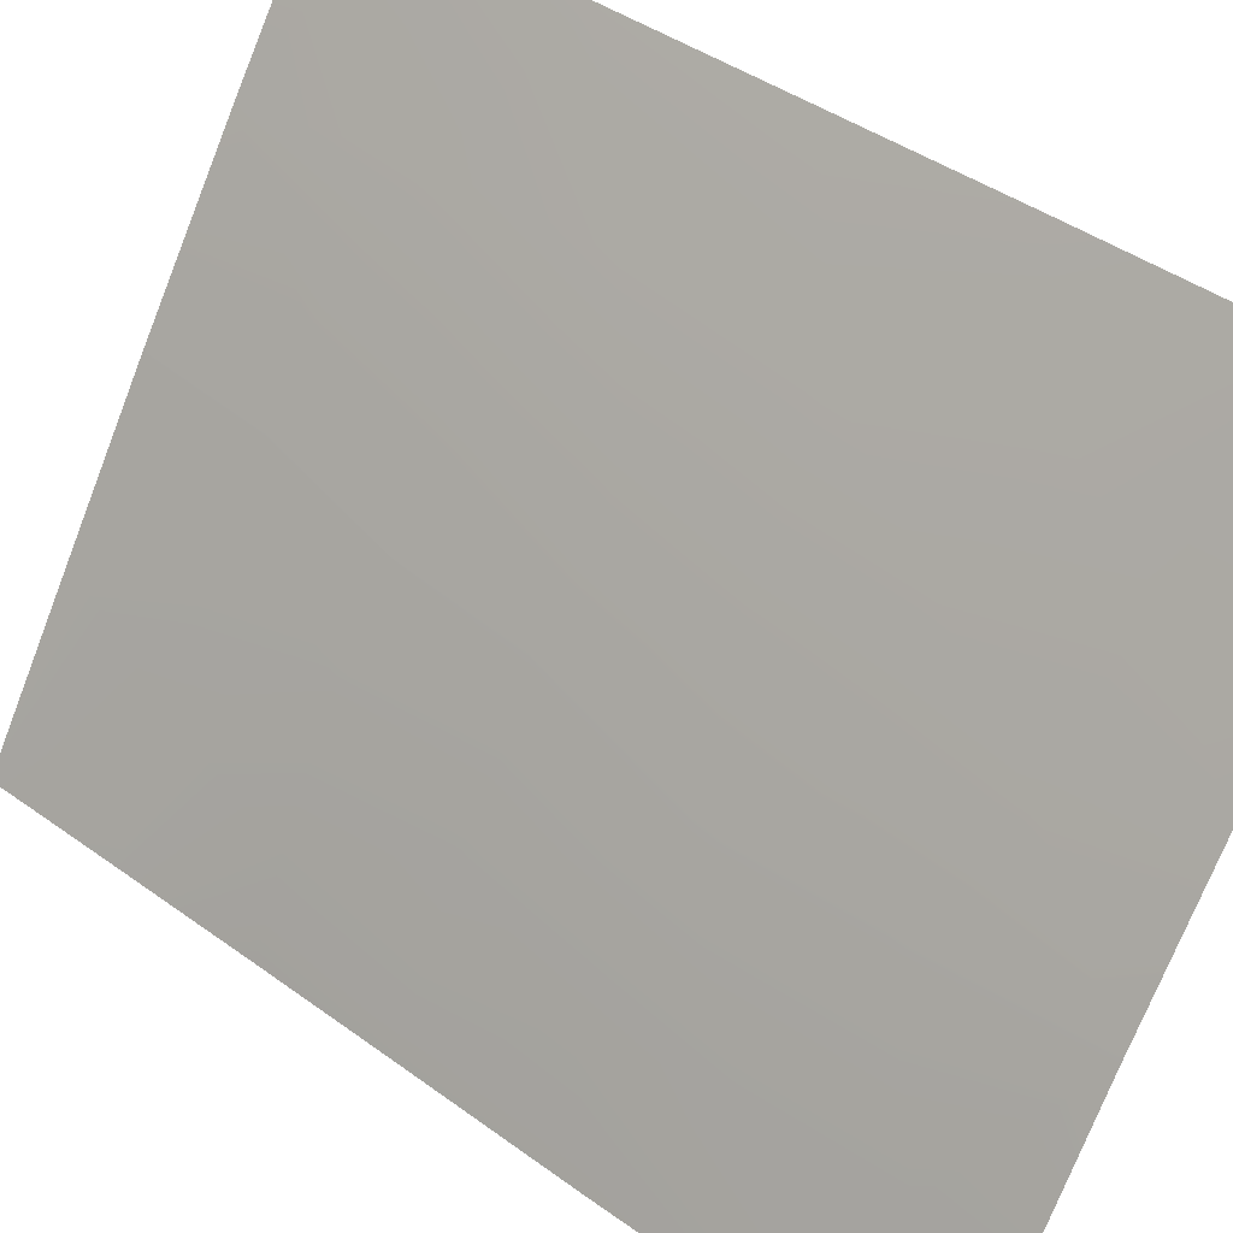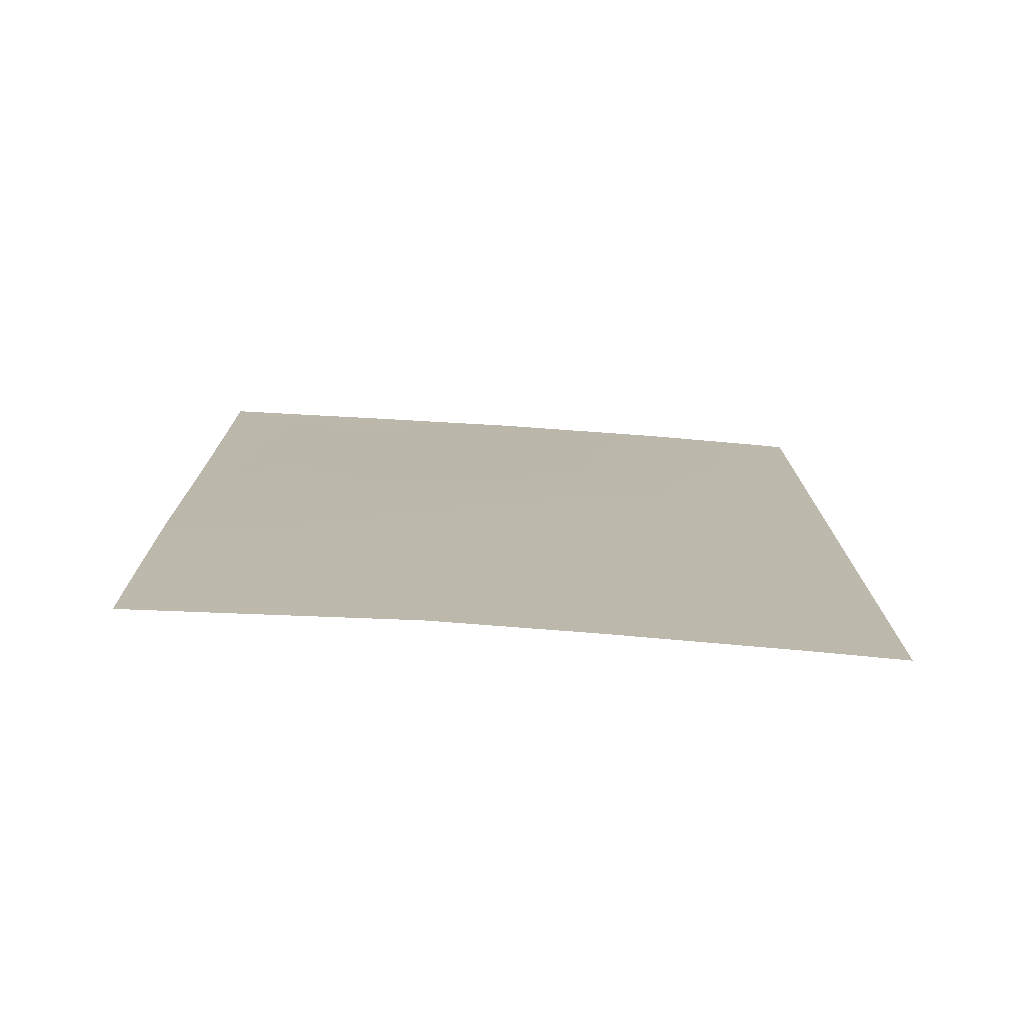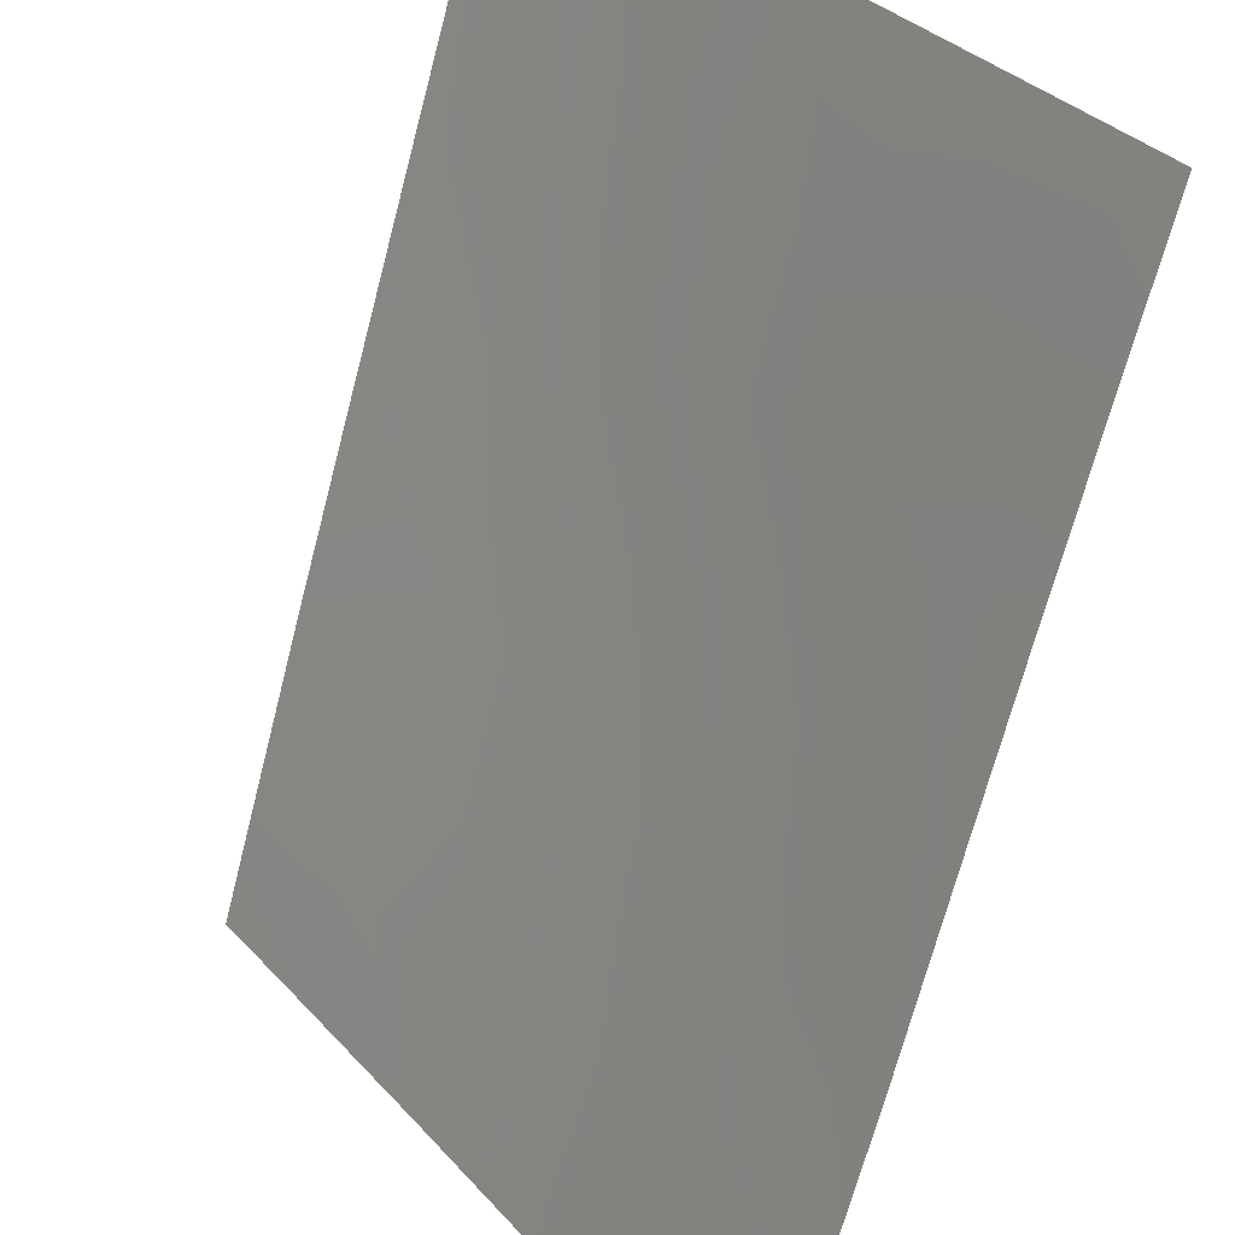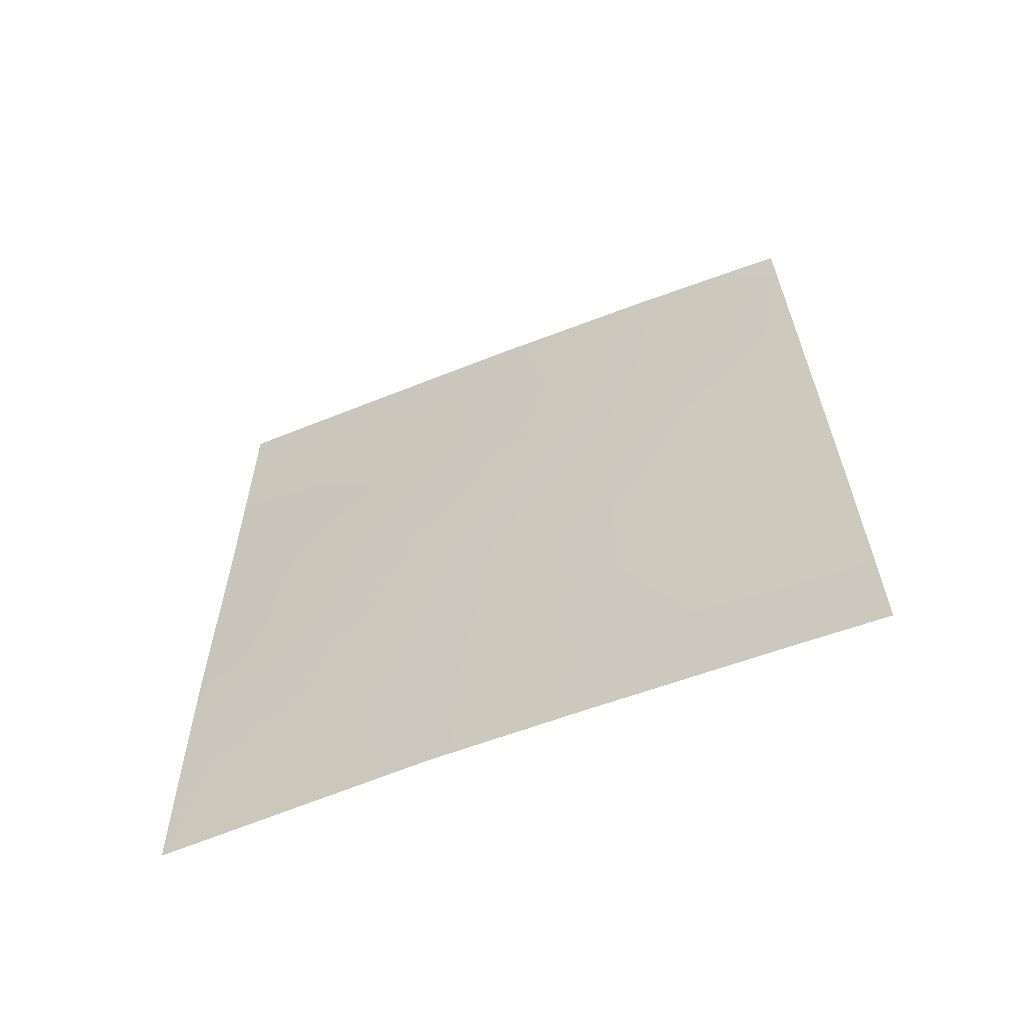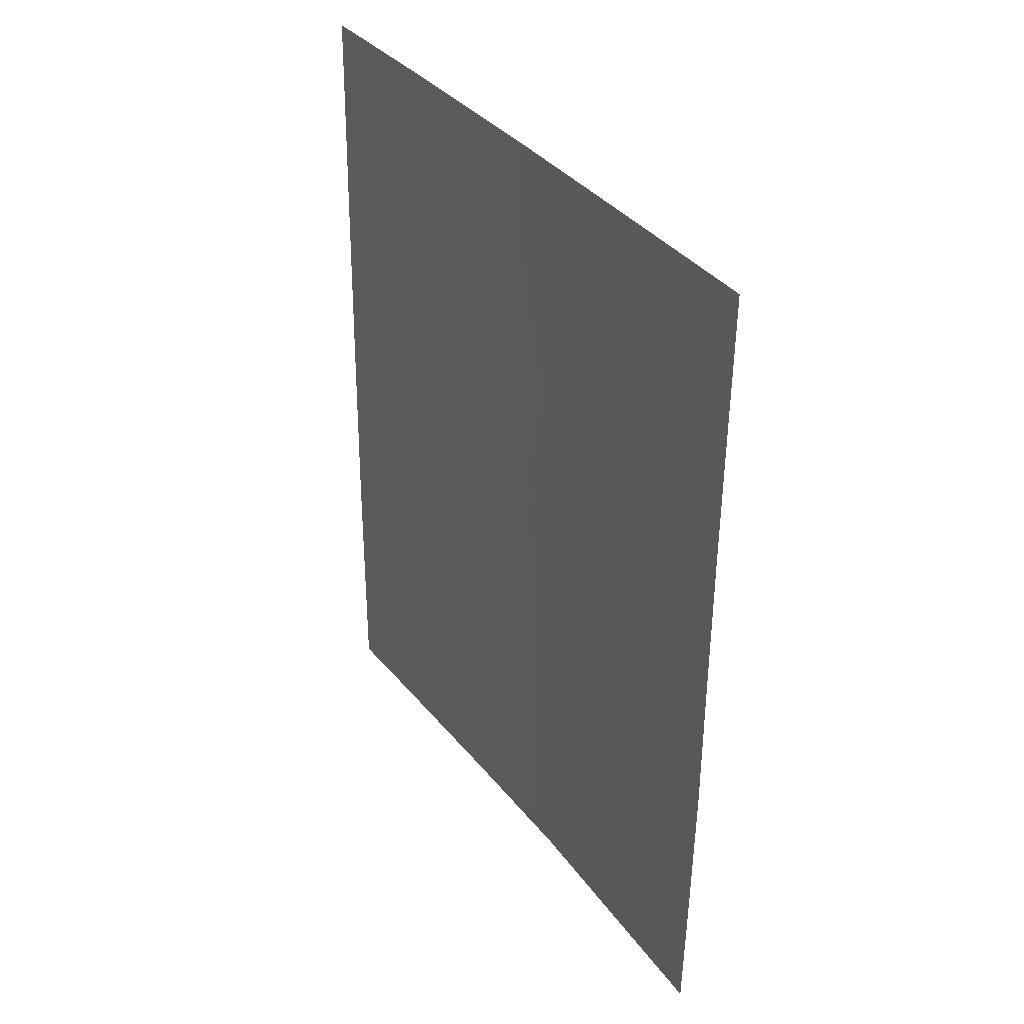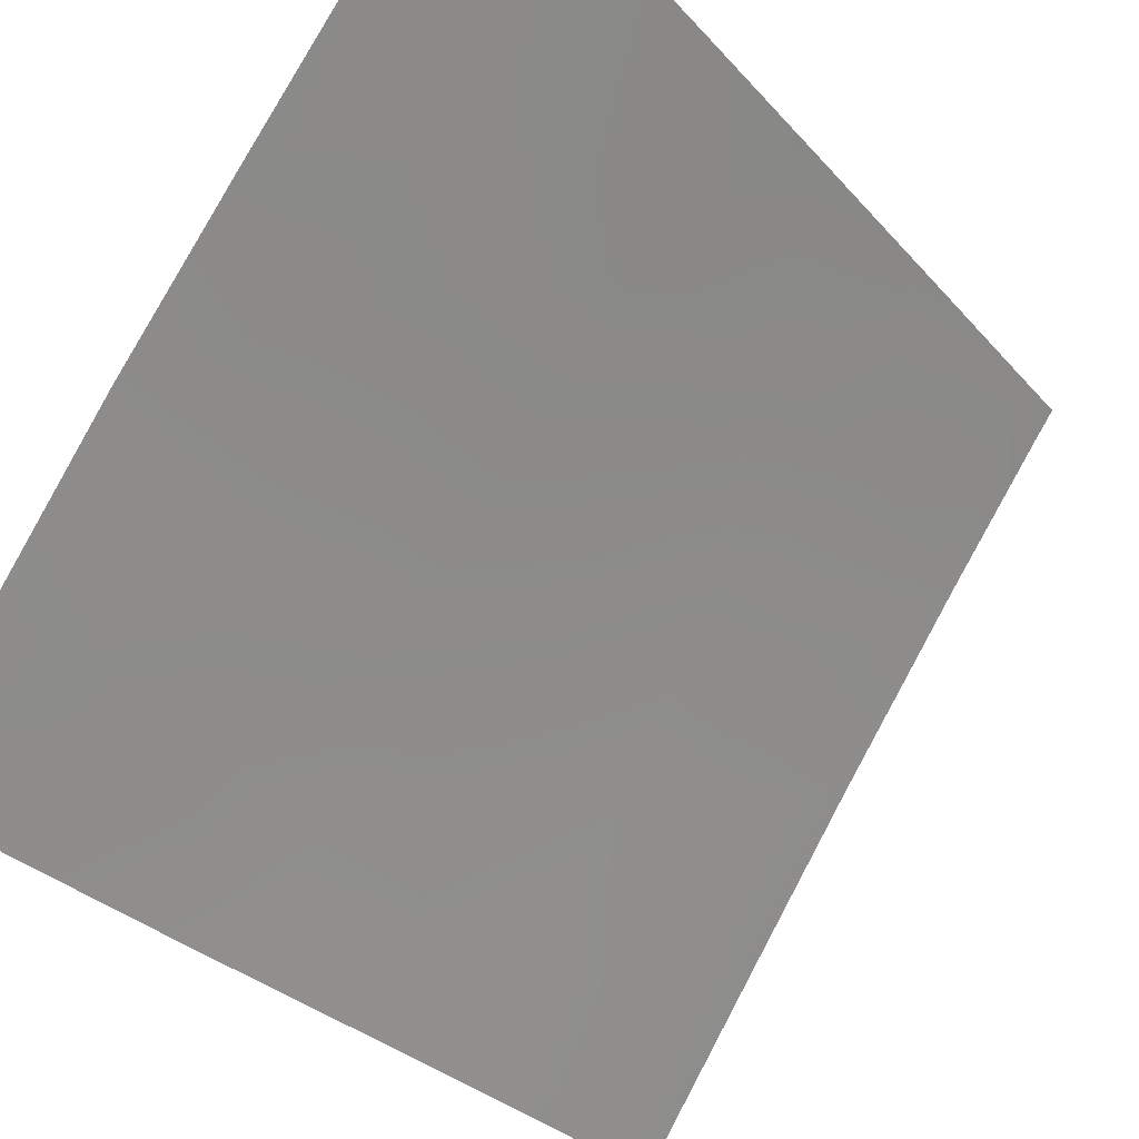
<metadata>
{"format":"obj","ext":"obj","renderer":"f3d","projection":"perspective","resolution":1024,"background":"white","views":[{"elev":43.2,"azim":-49.1,"up":"+Z"},{"elev":-76.1,"azim":-59.6,"up":"+Y"},{"elev":-67.8,"azim":165.9,"up":"+Z"},{"elev":-62.4,"azim":-34.2,"up":"+Y"},{"elev":35.4,"azim":-178.0,"up":"+Y"},{"elev":-28.2,"azim":32.2,"up":"+Z"}]}
</metadata>
<code>
v -58.29 48.22 35.56
v -58.18 44.43 35.73
v -61.43 39.69 30.72
v -57.9 41.18 36.06
v -61.47 44.34 30.72
v -60.58 41 32.11
v -58.54 39.6 35.13
v -58.88 41.18 34.67
v -56.27 50 38.42
v -56.05 50 38.72
v -55.96 39.05 38.72
v -55.95 38 38.72
v -61.46 41.97 30.72
v -61.51 50 30.72
v -61.41 38 30.72
v -60.55 38 32.05
v -59.39 38 33.88
v -57.19 42.93 37.08
v -58.51 46.33 35.26
v -59.39 48.28 33.91
v -59.71 42.38 33.45
v -59.6 40.15 33.59
v -55.99 44.07 38.72
v -61.49 48.12 30.72
v -56.01 46.64 38.72
v -58.89 50 34.66
v -60.54 48.32 32.17
v -58.15 38 35.64
v -57.4 50 36.83
v -58.51 42.76 35.22
v -60.15 50 32.77
v -57.16 45.34 37.17
v -57.35 39.44 36.8
v -56.76 38 37.61
v -56.04 49.18 38.72
v -55.96 41.66 38.72
v -56.84 40.86 37.52
v -60.74 42.78 31.88
v -61.47 46.22 30.72
v -59.88 46.51 33.2
v -59.28 44.48 34.13
v -57.19 47.58 37.12
v -60.51 39.16 32.15
v -60.87 46.36 31.69
v -60.35 44.54 32.5
f 26 1 20
f 31 20 27
f 9 10 35
f 11 12 34
f 19 42 32
f 33 4 37
f 18 32 23
f 21 8 22
f 30 4 8
f 41 21 45
f 8 7 22
f 23 36 18
f 24 14 27
f 25 23 32
f 26 29 1
f 40 27 20
f 4 33 7
f 8 4 7
f 28 17 7
f 7 33 28
f 29 9 35
f 31 26 20
f 19 32 2
f 2 32 18
f 33 34 28
f 18 4 30
f 35 25 42
f 6 13 38
f 14 31 27
f 19 1 42
f 36 11 37
f 19 2 41
f 6 43 3
f 43 15 3
f 15 43 16
f 17 16 43
f 36 37 18
f 37 4 18
f 30 2 18
f 37 11 33
f 13 5 38
f 39 24 44
f 19 20 1
f 7 17 22
f 22 43 6
f 5 39 44
f 6 21 22
f 21 30 8
f 38 21 6
f 17 43 22
f 41 2 30
f 19 40 20
f 41 40 19
f 32 42 25
f 29 35 42
f 6 3 13
f 34 33 11
f 29 42 1
f 45 21 38
f 5 45 38
f 40 45 44
f 41 30 21
f 5 44 45
f 40 44 27
f 44 24 27
f 41 45 40

</code>
